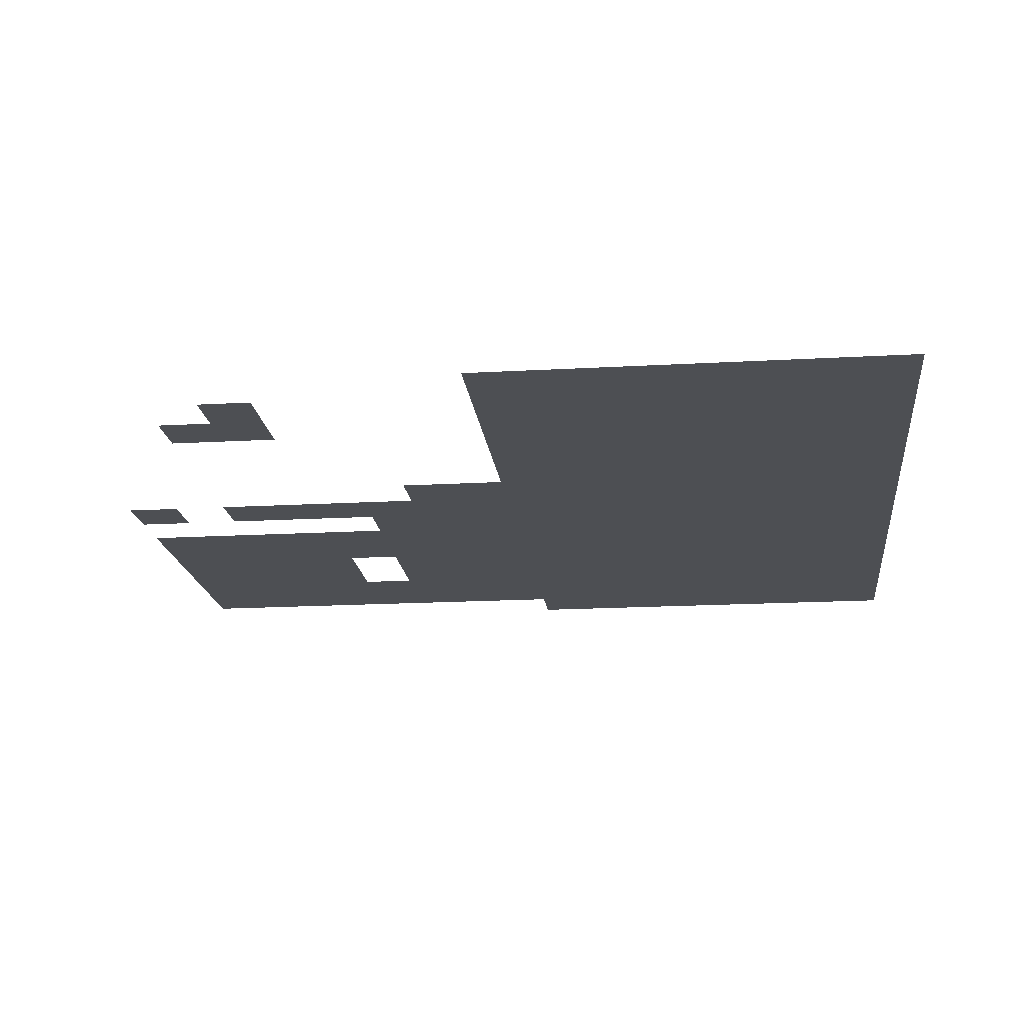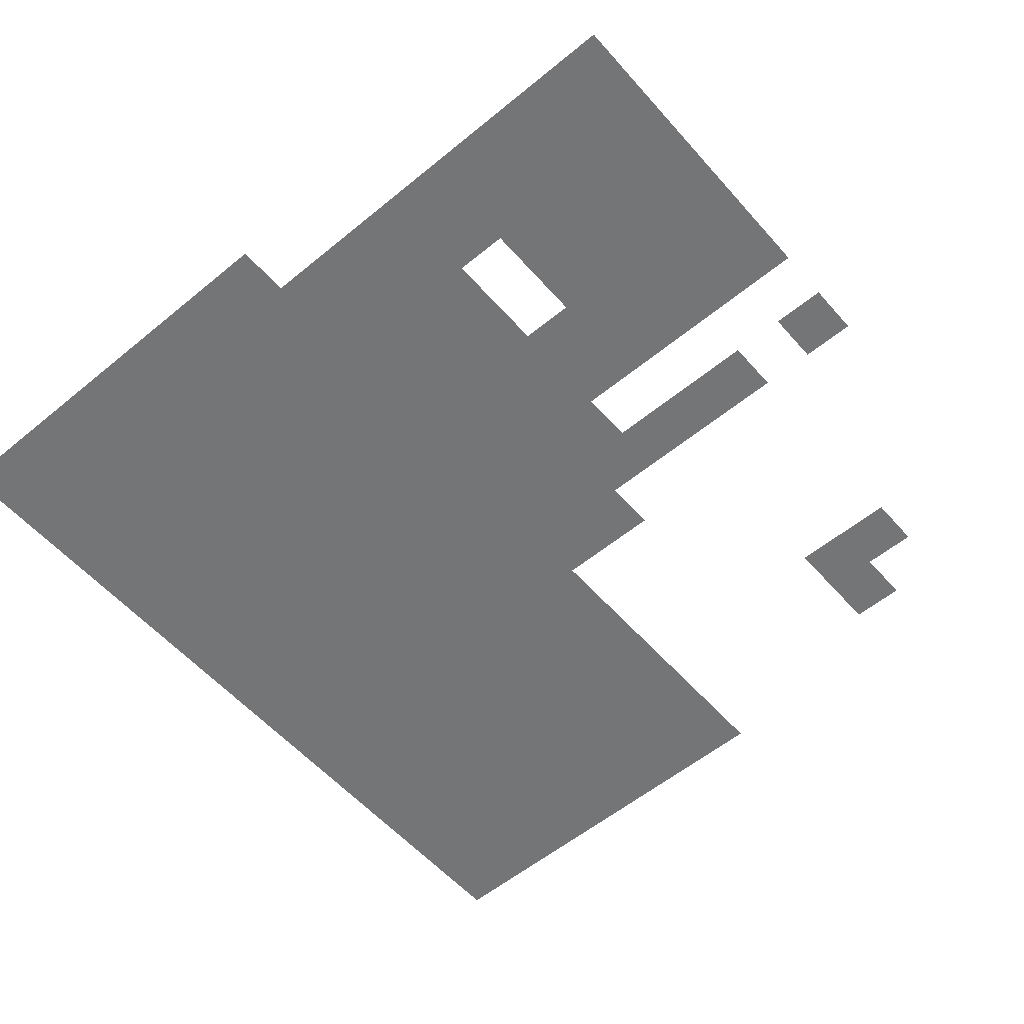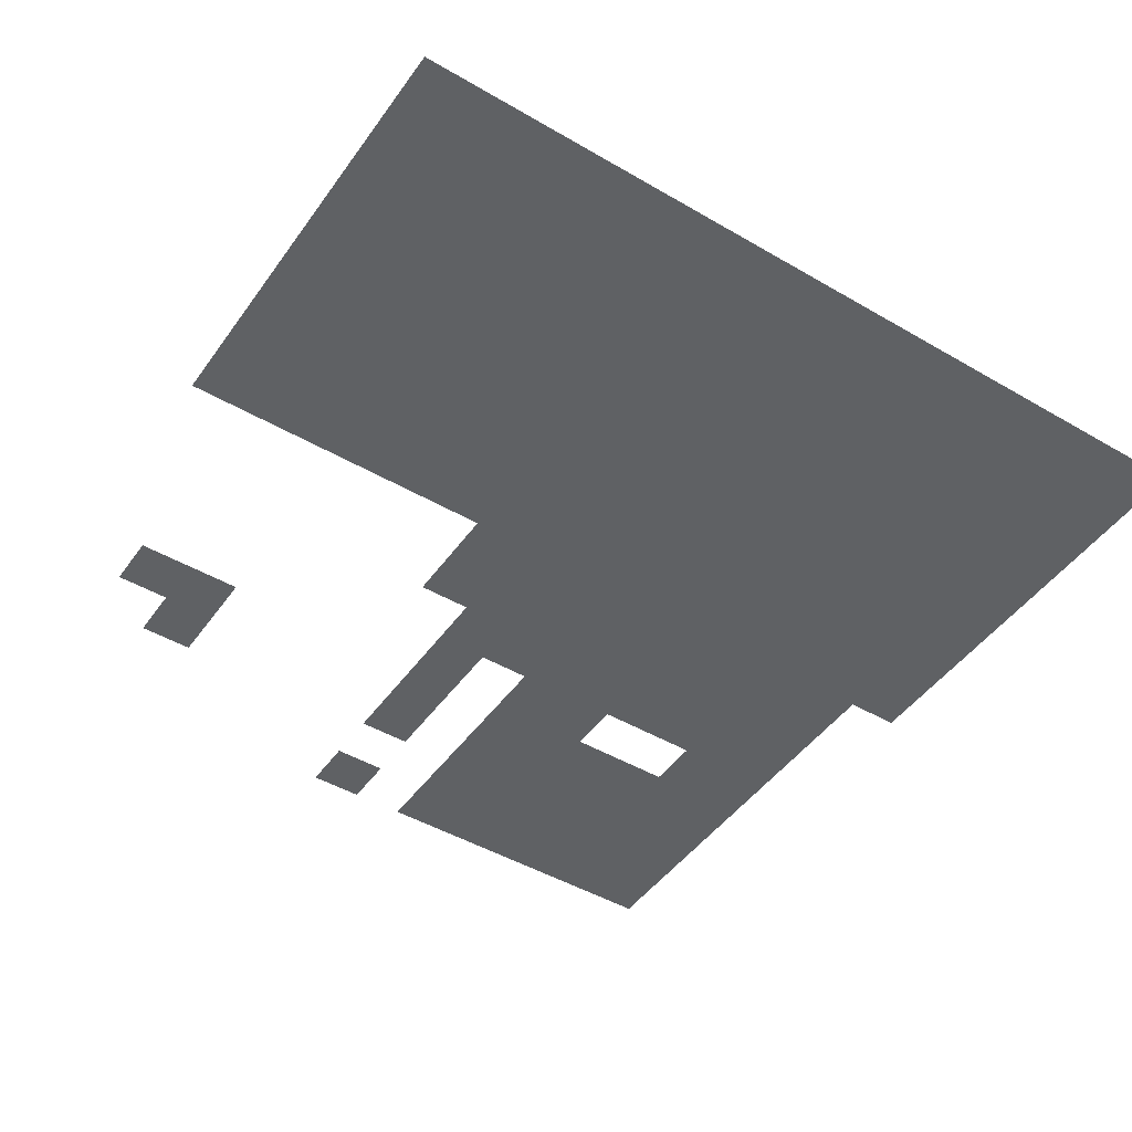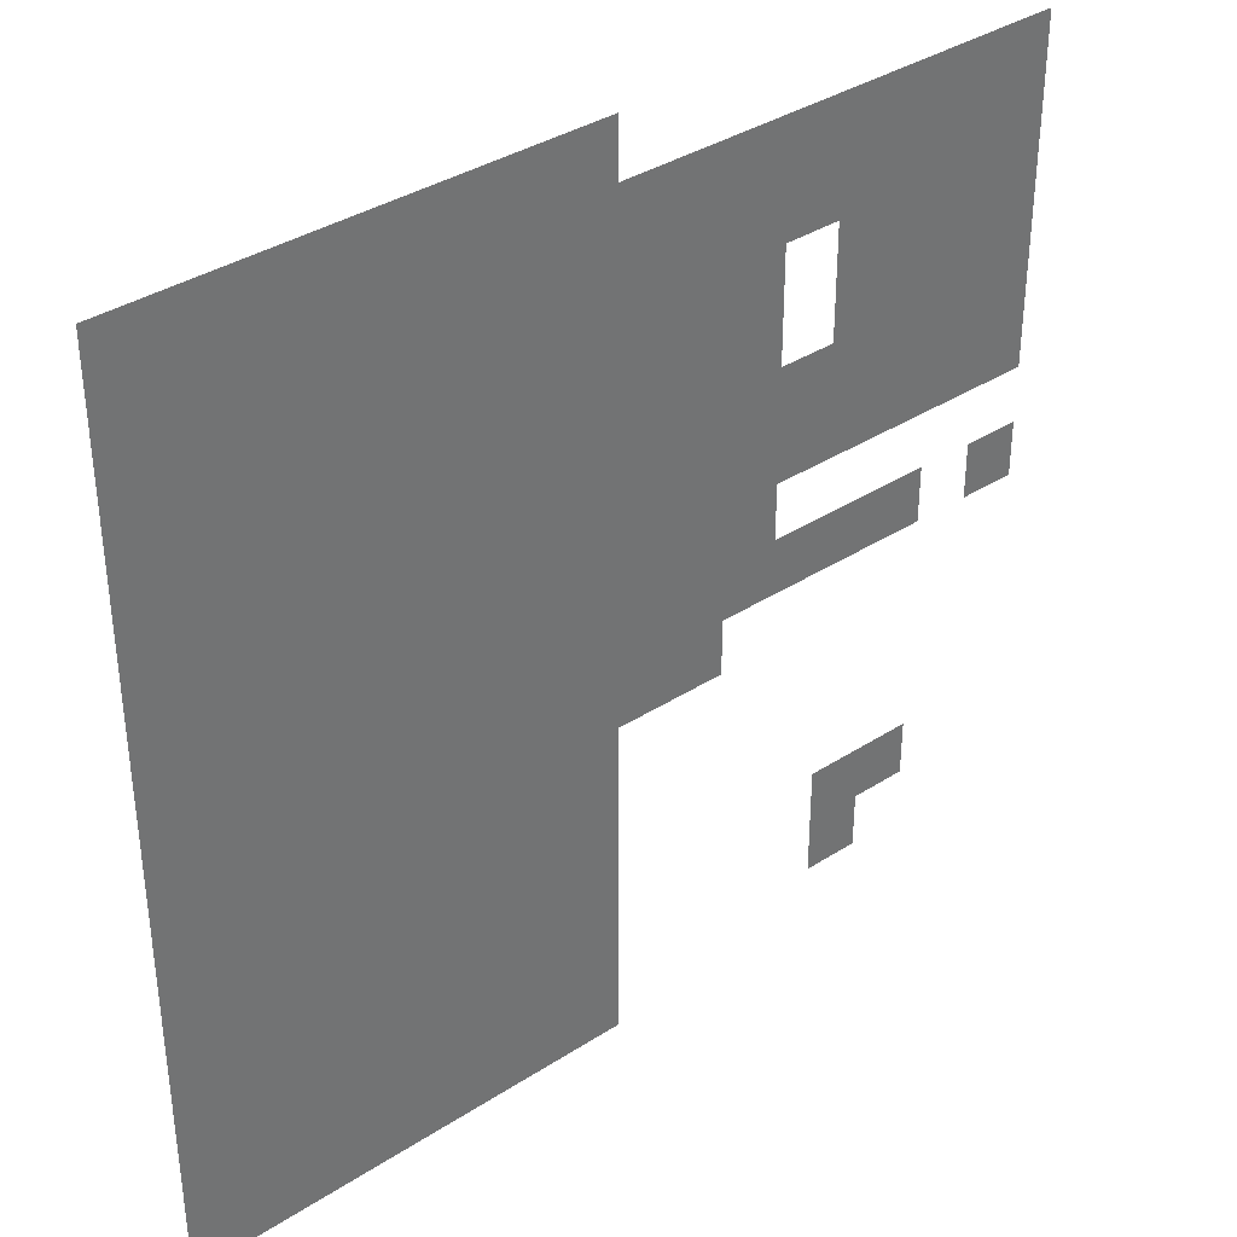
<metadata>
{"format":"obj","ext":"obj","renderer":"f3d","projection":"perspective","resolution":1024,"background":"white","views":[{"elev":-17.8,"azim":6.4,"up":"+Z"},{"elev":-56.4,"azim":-139.3,"up":"+Z"},{"elev":-46.6,"azim":56.4,"up":"+Z"},{"elev":36.8,"azim":140.2,"up":"+Y"}]}
</metadata>
<code>
v 0 -1 0
v -1 -1 0
v -1 0 0
v 0 0 0
v -1 -1 0
v -2 -1 0
v -2 0 0
v -1 0 0
v -2 -1 0
v -3 -1 0
v -3 0 0
v -2 0 0
v -3 -1 0
v -4 -1 0
v -4 0 0
v -3 0 0
v -4 -1 0
v -5 -1 0
v -5 0 0
v -4 0 0
v -5 -1 0
v -6 -1 0
v -6 0 0
v -5 0 0
v -6 -1 0
v -7 -1 0
v -7 0 0
v -6 0 0
v -7 -1 0
v -8 -1 0
v -8 0 0
v -7 0 0
v 0 -2 0
v -1 -2 0
v -1 -1 0
v 0 -1 0
v -1 -2 0
v -2 -2 0
v -2 -1 0
v -1 -1 0
v -2 -2 0
v -3 -2 0
v -3 -1 0
v -2 -1 0
v -3 -2 0
v -4 -2 0
v -4 -1 0
v -3 -1 0
v -4 -2 0
v -5 -2 0
v -5 -1 0
v -4 -1 0
v -5 -2 0
v -6 -2 0
v -6 -1 0
v -5 -1 0
v -6 -2 0
v -7 -2 0
v -7 -1 0
v -6 -1 0
v -7 -2 0
v -8 -2 0
v -8 -1 0
v -7 -1 0
v -8 -2 0
v -9 -2 0
v -9 -1 0
v -8 -1 0
v -9 -2 0
v -10 -2 0
v -10 -1 0
v -9 -1 0
v -10 -2 0
v -11 -2 0
v -11 -1 0
v -10 -1 0
v -11 -2 0
v -12 -2 0
v -12 -1 0
v -11 -1 0
v -12 -2 0
v -13 -2 0
v -13 -1 0
v -12 -1 0
v -13 -2 0
v -14 -2 0
v -14 -1 0
v -13 -1 0
v -14 -2 0
v -15 -2 0
v -15 -1 0
v -14 -1 0
v -15 -2 0
v -16 -2 0
v -16 -1 0
v -15 -1 0
v 0 -3 0
v -1 -3 0
v -1 -2 0
v 0 -2 0
v -1 -3 0
v -2 -3 0
v -2 -2 0
v -1 -2 0
v -2 -3 0
v -3 -3 0
v -3 -2 0
v -2 -2 0
v -3 -3 0
v -4 -3 0
v -4 -2 0
v -3 -2 0
v -4 -3 0
v -5 -3 0
v -5 -2 0
v -4 -2 0
v -5 -3 0
v -6 -3 0
v -6 -2 0
v -5 -2 0
v -6 -3 0
v -7 -3 0
v -7 -2 0
v -6 -2 0
v -7 -3 0
v -8 -3 0
v -8 -2 0
v -7 -2 0
v -8 -3 0
v -9 -3 0
v -9 -2 0
v -8 -2 0
v -9 -3 0
v -10 -3 0
v -10 -2 0
v -9 -2 0
v -10 -3 0
v -11 -3 0
v -11 -2 0
v -10 -2 0
v -11 -3 0
v -12 -3 0
v -12 -2 0
v -11 -2 0
v -12 -3 0
v -13 -3 0
v -13 -2 0
v -12 -2 0
v -13 -3 0
v -14 -3 0
v -14 -2 0
v -13 -2 0
v -14 -3 0
v -15 -3 0
v -15 -2 0
v -14 -2 0
v -15 -3 0
v -16 -3 0
v -16 -2 0
v -15 -2 0
v 0 -4 0
v -1 -4 0
v -1 -3 0
v 0 -3 0
v -1 -4 0
v -2 -4 0
v -2 -3 0
v -1 -3 0
v -2 -4 0
v -3 -4 0
v -3 -3 0
v -2 -3 0
v -3 -4 0
v -4 -4 0
v -4 -3 0
v -3 -3 0
v -4 -4 0
v -5 -4 0
v -5 -3 0
v -4 -3 0
v -5 -4 0
v -6 -4 0
v -6 -3 0
v -5 -3 0
v -6 -4 0
v -7 -4 0
v -7 -3 0
v -6 -3 0
v -7 -4 0
v -8 -4 0
v -8 -3 0
v -7 -3 0
v -8 -4 0
v -9 -4 0
v -9 -3 0
v -8 -3 0
v -9 -4 0
v -10 -4 0
v -10 -3 0
v -9 -3 0
v -10 -4 0
v -11 -4 0
v -11 -3 0
v -10 -3 0
v -12 -4 0
v -13 -4 0
v -13 -3 0
v -12 -3 0
v -13 -4 0
v -14 -4 0
v -14 -3 0
v -13 -3 0
v -14 -4 0
v -15 -4 0
v -15 -3 0
v -14 -3 0
v -15 -4 0
v -16 -4 0
v -16 -3 0
v -15 -3 0
v 0 -5 0
v -1 -5 0
v -1 -4 0
v 0 -4 0
v -1 -5 0
v -2 -5 0
v -2 -4 0
v -1 -4 0
v -2 -5 0
v -3 -5 0
v -3 -4 0
v -2 -4 0
v -3 -5 0
v -4 -5 0
v -4 -4 0
v -3 -4 0
v -4 -5 0
v -5 -5 0
v -5 -4 0
v -4 -4 0
v -5 -5 0
v -6 -5 0
v -6 -4 0
v -5 -4 0
v -6 -5 0
v -7 -5 0
v -7 -4 0
v -6 -4 0
v -7 -5 0
v -8 -5 0
v -8 -4 0
v -7 -4 0
v -8 -5 0
v -9 -5 0
v -9 -4 0
v -8 -4 0
v -9 -5 0
v -10 -5 0
v -10 -4 0
v -9 -4 0
v -10 -5 0
v -11 -5 0
v -11 -4 0
v -10 -4 0
v -12 -5 0
v -13 -5 0
v -13 -4 0
v -12 -4 0
v -13 -5 0
v -14 -5 0
v -14 -4 0
v -13 -4 0
v -14 -5 0
v -15 -5 0
v -15 -4 0
v -14 -4 0
v -15 -5 0
v -16 -5 0
v -16 -4 0
v -15 -4 0
v 0 -6 0
v -1 -6 0
v -1 -5 0
v 0 -5 0
v -1 -6 0
v -2 -6 0
v -2 -5 0
v -1 -5 0
v -2 -6 0
v -3 -6 0
v -3 -5 0
v -2 -5 0
v -3 -6 0
v -4 -6 0
v -4 -5 0
v -3 -5 0
v -4 -6 0
v -5 -6 0
v -5 -5 0
v -4 -5 0
v -5 -6 0
v -6 -6 0
v -6 -5 0
v -5 -5 0
v -6 -6 0
v -7 -6 0
v -7 -5 0
v -6 -5 0
v -7 -6 0
v -8 -6 0
v -8 -5 0
v -7 -5 0
v -8 -6 0
v -9 -6 0
v -9 -5 0
v -8 -5 0
v -9 -6 0
v -10 -6 0
v -10 -5 0
v -9 -5 0
v -10 -6 0
v -11 -6 0
v -11 -5 0
v -10 -5 0
v -11 -6 0
v -12 -6 0
v -12 -5 0
v -11 -5 0
v -12 -6 0
v -13 -6 0
v -13 -5 0
v -12 -5 0
v -13 -6 0
v -14 -6 0
v -14 -5 0
v -13 -5 0
v -14 -6 0
v -15 -6 0
v -15 -5 0
v -14 -5 0
v -15 -6 0
v -16 -6 0
v -16 -5 0
v -15 -5 0
v 0 -7 0
v -1 -7 0
v -1 -6 0
v 0 -6 0
v -1 -7 0
v -2 -7 0
v -2 -6 0
v -1 -6 0
v -2 -7 0
v -3 -7 0
v -3 -6 0
v -2 -6 0
v -3 -7 0
v -4 -7 0
v -4 -6 0
v -3 -6 0
v -4 -7 0
v -5 -7 0
v -5 -6 0
v -4 -6 0
v -5 -7 0
v -6 -7 0
v -6 -6 0
v -5 -6 0
v -6 -7 0
v -7 -7 0
v -7 -6 0
v -6 -6 0
v -7 -7 0
v -8 -7 0
v -8 -6 0
v -7 -6 0
v -8 -7 0
v -9 -7 0
v -9 -6 0
v -8 -6 0
v -9 -7 0
v -10 -7 0
v -10 -6 0
v -9 -6 0
v -10 -7 0
v -11 -7 0
v -11 -6 0
v -10 -6 0
v -11 -7 0
v -12 -7 0
v -12 -6 0
v -11 -6 0
v -12 -7 0
v -13 -7 0
v -13 -6 0
v -12 -6 0
v -13 -7 0
v -14 -7 0
v -14 -6 0
v -13 -6 0
v -14 -7 0
v -15 -7 0
v -15 -6 0
v -14 -6 0
v -15 -7 0
v -16 -7 0
v -16 -6 0
v -15 -6 0
v 0 -8 0
v -1 -8 0
v -1 -7 0
v 0 -7 0
v -1 -8 0
v -2 -8 0
v -2 -7 0
v -1 -7 0
v -2 -8 0
v -3 -8 0
v -3 -7 0
v -2 -7 0
v -3 -8 0
v -4 -8 0
v -4 -7 0
v -3 -7 0
v -4 -8 0
v -5 -8 0
v -5 -7 0
v -4 -7 0
v -5 -8 0
v -6 -8 0
v -6 -7 0
v -5 -7 0
v -6 -8 0
v -7 -8 0
v -7 -7 0
v -6 -7 0
v -7 -8 0
v -8 -8 0
v -8 -7 0
v -7 -7 0
v -8 -8 0
v -9 -8 0
v -9 -7 0
v -8 -7 0
v -9 -8 0
v -10 -8 0
v -10 -7 0
v -9 -7 0
v -10 -8 0
v -11 -8 0
v -11 -7 0
v -10 -7 0
v 0 -9 0
v -1 -9 0
v -1 -8 0
v 0 -8 0
v -1 -9 0
v -2 -9 0
v -2 -8 0
v -1 -8 0
v -2 -9 0
v -3 -9 0
v -3 -8 0
v -2 -8 0
v -3 -9 0
v -4 -9 0
v -4 -8 0
v -3 -8 0
v -4 -9 0
v -5 -9 0
v -5 -8 0
v -4 -8 0
v -5 -9 0
v -6 -9 0
v -6 -8 0
v -5 -8 0
v -6 -9 0
v -7 -9 0
v -7 -8 0
v -6 -8 0
v -7 -9 0
v -8 -9 0
v -8 -8 0
v -7 -8 0
v -8 -9 0
v -9 -9 0
v -9 -8 0
v -8 -8 0
v -9 -9 0
v -10 -9 0
v -10 -8 0
v -9 -8 0
v -10 -9 0
v -11 -9 0
v -11 -8 0
v -10 -8 0
v -11 -9 0
v -12 -9 0
v -12 -8 0
v -11 -8 0
v -12 -9 0
v -13 -9 0
v -13 -8 0
v -12 -8 0
v -13 -9 0
v -14 -9 0
v -14 -8 0
v -13 -8 0
v -15 -9 0
v -16 -9 0
v -16 -8 0
v -15 -8 0
v 0 -10 0
v -1 -10 0
v -1 -9 0
v 0 -9 0
v -1 -10 0
v -2 -10 0
v -2 -9 0
v -1 -9 0
v -2 -10 0
v -3 -10 0
v -3 -9 0
v -2 -9 0
v -3 -10 0
v -4 -10 0
v -4 -9 0
v -3 -9 0
v -4 -10 0
v -5 -10 0
v -5 -9 0
v -4 -9 0
v -5 -10 0
v -6 -10 0
v -6 -9 0
v -5 -9 0
v -6 -10 0
v -7 -10 0
v -7 -9 0
v -6 -9 0
v -7 -10 0
v -8 -10 0
v -8 -9 0
v -7 -9 0
v -8 -10 0
v -9 -10 0
v -9 -9 0
v -8 -9 0
v -9 -10 0
v -10 -10 0
v -10 -9 0
v -9 -9 0
v 0 -11 0
v -1 -11 0
v -1 -10 0
v 0 -10 0
v -1 -11 0
v -2 -11 0
v -2 -10 0
v -1 -10 0
v -2 -11 0
v -3 -11 0
v -3 -10 0
v -2 -10 0
v -3 -11 0
v -4 -11 0
v -4 -10 0
v -3 -10 0
v -4 -11 0
v -5 -11 0
v -5 -10 0
v -4 -10 0
v -5 -11 0
v -6 -11 0
v -6 -10 0
v -5 -10 0
v -6 -11 0
v -7 -11 0
v -7 -10 0
v -6 -10 0
v -7 -11 0
v -8 -11 0
v -8 -10 0
v -7 -10 0
v 0 -12 0
v -1 -12 0
v -1 -11 0
v 0 -11 0
v -1 -12 0
v -2 -12 0
v -2 -11 0
v -1 -11 0
v -2 -12 0
v -3 -12 0
v -3 -11 0
v -2 -11 0
v -3 -12 0
v -4 -12 0
v -4 -11 0
v -3 -11 0
v -4 -12 0
v -5 -12 0
v -5 -11 0
v -4 -11 0
v -5 -12 0
v -6 -12 0
v -6 -11 0
v -5 -11 0
v -6 -12 0
v -7 -12 0
v -7 -11 0
v -6 -11 0
v -7 -12 0
v -8 -12 0
v -8 -11 0
v -7 -11 0
v 0 -13 0
v -1 -13 0
v -1 -12 0
v 0 -12 0
v -1 -13 0
v -2 -13 0
v -2 -12 0
v -1 -12 0
v -2 -13 0
v -3 -13 0
v -3 -12 0
v -2 -12 0
v -3 -13 0
v -4 -13 0
v -4 -12 0
v -3 -12 0
v -4 -13 0
v -5 -13 0
v -5 -12 0
v -4 -12 0
v -5 -13 0
v -6 -13 0
v -6 -12 0
v -5 -12 0
v -6 -13 0
v -7 -13 0
v -7 -12 0
v -6 -12 0
v -7 -13 0
v -8 -13 0
v -8 -12 0
v -7 -12 0
v 0 -14 0
v -1 -14 0
v -1 -13 0
v 0 -13 0
v -1 -14 0
v -2 -14 0
v -2 -13 0
v -1 -13 0
v -2 -14 0
v -3 -14 0
v -3 -13 0
v -2 -13 0
v -3 -14 0
v -4 -14 0
v -4 -13 0
v -3 -13 0
v -4 -14 0
v -5 -14 0
v -5 -13 0
v -4 -13 0
v -5 -14 0
v -6 -14 0
v -6 -13 0
v -5 -13 0
v -6 -14 0
v -7 -14 0
v -7 -13 0
v -6 -13 0
v -7 -14 0
v -8 -14 0
v -8 -13 0
v -7 -13 0
v -12 -14 0
v -13 -14 0
v -13 -13 0
v -12 -13 0
v -13 -14 0
v -14 -14 0
v -14 -13 0
v -13 -13 0
v 0 -15 0
v -1 -15 0
v -1 -14 0
v 0 -14 0
v -1 -15 0
v -2 -15 0
v -2 -14 0
v -1 -14 0
v -2 -15 0
v -3 -15 0
v -3 -14 0
v -2 -14 0
v -3 -15 0
v -4 -15 0
v -4 -14 0
v -3 -14 0
v -4 -15 0
v -5 -15 0
v -5 -14 0
v -4 -14 0
v -5 -15 0
v -6 -15 0
v -6 -14 0
v -5 -14 0
v -6 -15 0
v -7 -15 0
v -7 -14 0
v -6 -14 0
v -7 -15 0
v -8 -15 0
v -8 -14 0
v -7 -14 0
v -12 -15 0
v -13 -15 0
v -13 -14 0
v -12 -14 0
v 0 -16 0
v -1 -16 0
v -1 -15 0
v 0 -15 0
v -1 -16 0
v -2 -16 0
v -2 -15 0
v -1 -15 0
v -2 -16 0
v -3 -16 0
v -3 -15 0
v -2 -15 0
v -3 -16 0
v -4 -16 0
v -4 -15 0
v -3 -15 0
v -4 -16 0
v -5 -16 0
v -5 -15 0
v -4 -15 0
v -5 -16 0
v -6 -16 0
v -6 -15 0
v -5 -15 0
v -6 -16 0
v -7 -16 0
v -7 -15 0
v -6 -15 0
v -7 -16 0
v -8 -16 0
v -8 -15 0
v -7 -15 0
g Map_mesh_0050
f 1 2 3 4
f 5 6 7 8
f 9 10 11 12
f 13 14 15 16
f 17 18 19 20
f 21 22 23 24
f 25 26 27 28
f 29 30 31 32
f 33 34 35 36
f 37 38 39 40
f 41 42 43 44
f 45 46 47 48
f 49 50 51 52
f 53 54 55 56
f 57 58 59 60
f 61 62 63 64
f 65 66 67 68
f 69 70 71 72
f 73 74 75 76
f 77 78 79 80
f 81 82 83 84
f 85 86 87 88
f 89 90 91 92
f 93 94 95 96
f 97 98 99 100
f 101 102 103 104
f 105 106 107 108
f 109 110 111 112
f 113 114 115 116
f 117 118 119 120
f 121 122 123 124
f 125 126 127 128
f 129 130 131 132
f 133 134 135 136
f 137 138 139 140
f 141 142 143 144
f 145 146 147 148
f 149 150 151 152
f 153 154 155 156
f 157 158 159 160
f 161 162 163 164
f 165 166 167 168
f 169 170 171 172
f 173 174 175 176
f 177 178 179 180
f 181 182 183 184
f 185 186 187 188
f 189 190 191 192
f 193 194 195 196
f 197 198 199 200
f 201 202 203 204
f 205 206 207 208
f 209 210 211 212
f 213 214 215 216
f 217 218 219 220
f 221 222 223 224
f 225 226 227 228
f 229 230 231 232
f 233 234 235 236
f 237 238 239 240
f 241 242 243 244
f 245 246 247 248
f 249 250 251 252
f 253 254 255 256
f 257 258 259 260
f 261 262 263 264
f 265 266 267 268
f 269 270 271 272
f 273 274 275 276
f 277 278 279 280
f 281 282 283 284
f 285 286 287 288
f 289 290 291 292
f 293 294 295 296
f 297 298 299 300
f 301 302 303 304
f 305 306 307 308
f 309 310 311 312
f 313 314 315 316
f 317 318 319 320
f 321 322 323 324
f 325 326 327 328
f 329 330 331 332
f 333 334 335 336
f 337 338 339 340
f 341 342 343 344
f 345 346 347 348
f 349 350 351 352
f 353 354 355 356
f 357 358 359 360
f 361 362 363 364
f 365 366 367 368
f 369 370 371 372
f 373 374 375 376
f 377 378 379 380
f 381 382 383 384
f 385 386 387 388
f 389 390 391 392
f 393 394 395 396
f 397 398 399 400
f 401 402 403 404
f 405 406 407 408
f 409 410 411 412
f 413 414 415 416
f 417 418 419 420
f 421 422 423 424
f 425 426 427 428
f 429 430 431 432
f 433 434 435 436
f 437 438 439 440
f 441 442 443 444
f 445 446 447 448
f 449 450 451 452
f 453 454 455 456
f 457 458 459 460
f 461 462 463 464
f 465 466 467 468
f 469 470 471 472
f 473 474 475 476
f 477 478 479 480
f 481 482 483 484
f 485 486 487 488
f 489 490 491 492
f 493 494 495 496
f 497 498 499 500
f 501 502 503 504
f 505 506 507 508
f 509 510 511 512
f 513 514 515 516
f 517 518 519 520
f 521 522 523 524
f 525 526 527 528
f 529 530 531 532
f 533 534 535 536
f 537 538 539 540
f 541 542 543 544
f 545 546 547 548
f 549 550 551 552
f 553 554 555 556
f 557 558 559 560
f 561 562 563 564
f 565 566 567 568
f 569 570 571 572
f 573 574 575 576
f 577 578 579 580
f 581 582 583 584
f 585 586 587 588
f 589 590 591 592
f 593 594 595 596
f 597 598 599 600
f 601 602 603 604
f 605 606 607 608
f 609 610 611 612
f 613 614 615 616
f 617 618 619 620
f 621 622 623 624
f 625 626 627 628
f 629 630 631 632
f 633 634 635 636
f 637 638 639 640
f 641 642 643 644
f 645 646 647 648
f 649 650 651 652
f 653 654 655 656
f 657 658 659 660
f 661 662 663 664
f 665 666 667 668
f 669 670 671 672
f 673 674 675 676
f 677 678 679 680
f 681 682 683 684
f 685 686 687 688
f 689 690 691 692
f 693 694 695 696
f 697 698 699 700
f 701 702 703 704
f 705 706 707 708
f 709 710 711 712
f 713 714 715 716
f 717 718 719 720
f 721 722 723 724
f 725 726 727 728
f 729 730 731 732
f 733 734 735 736
f 737 738 739 740
f 741 742 743 744
f 745 746 747 748
f 749 750 751 752
f 753 754 755 756

</code>
